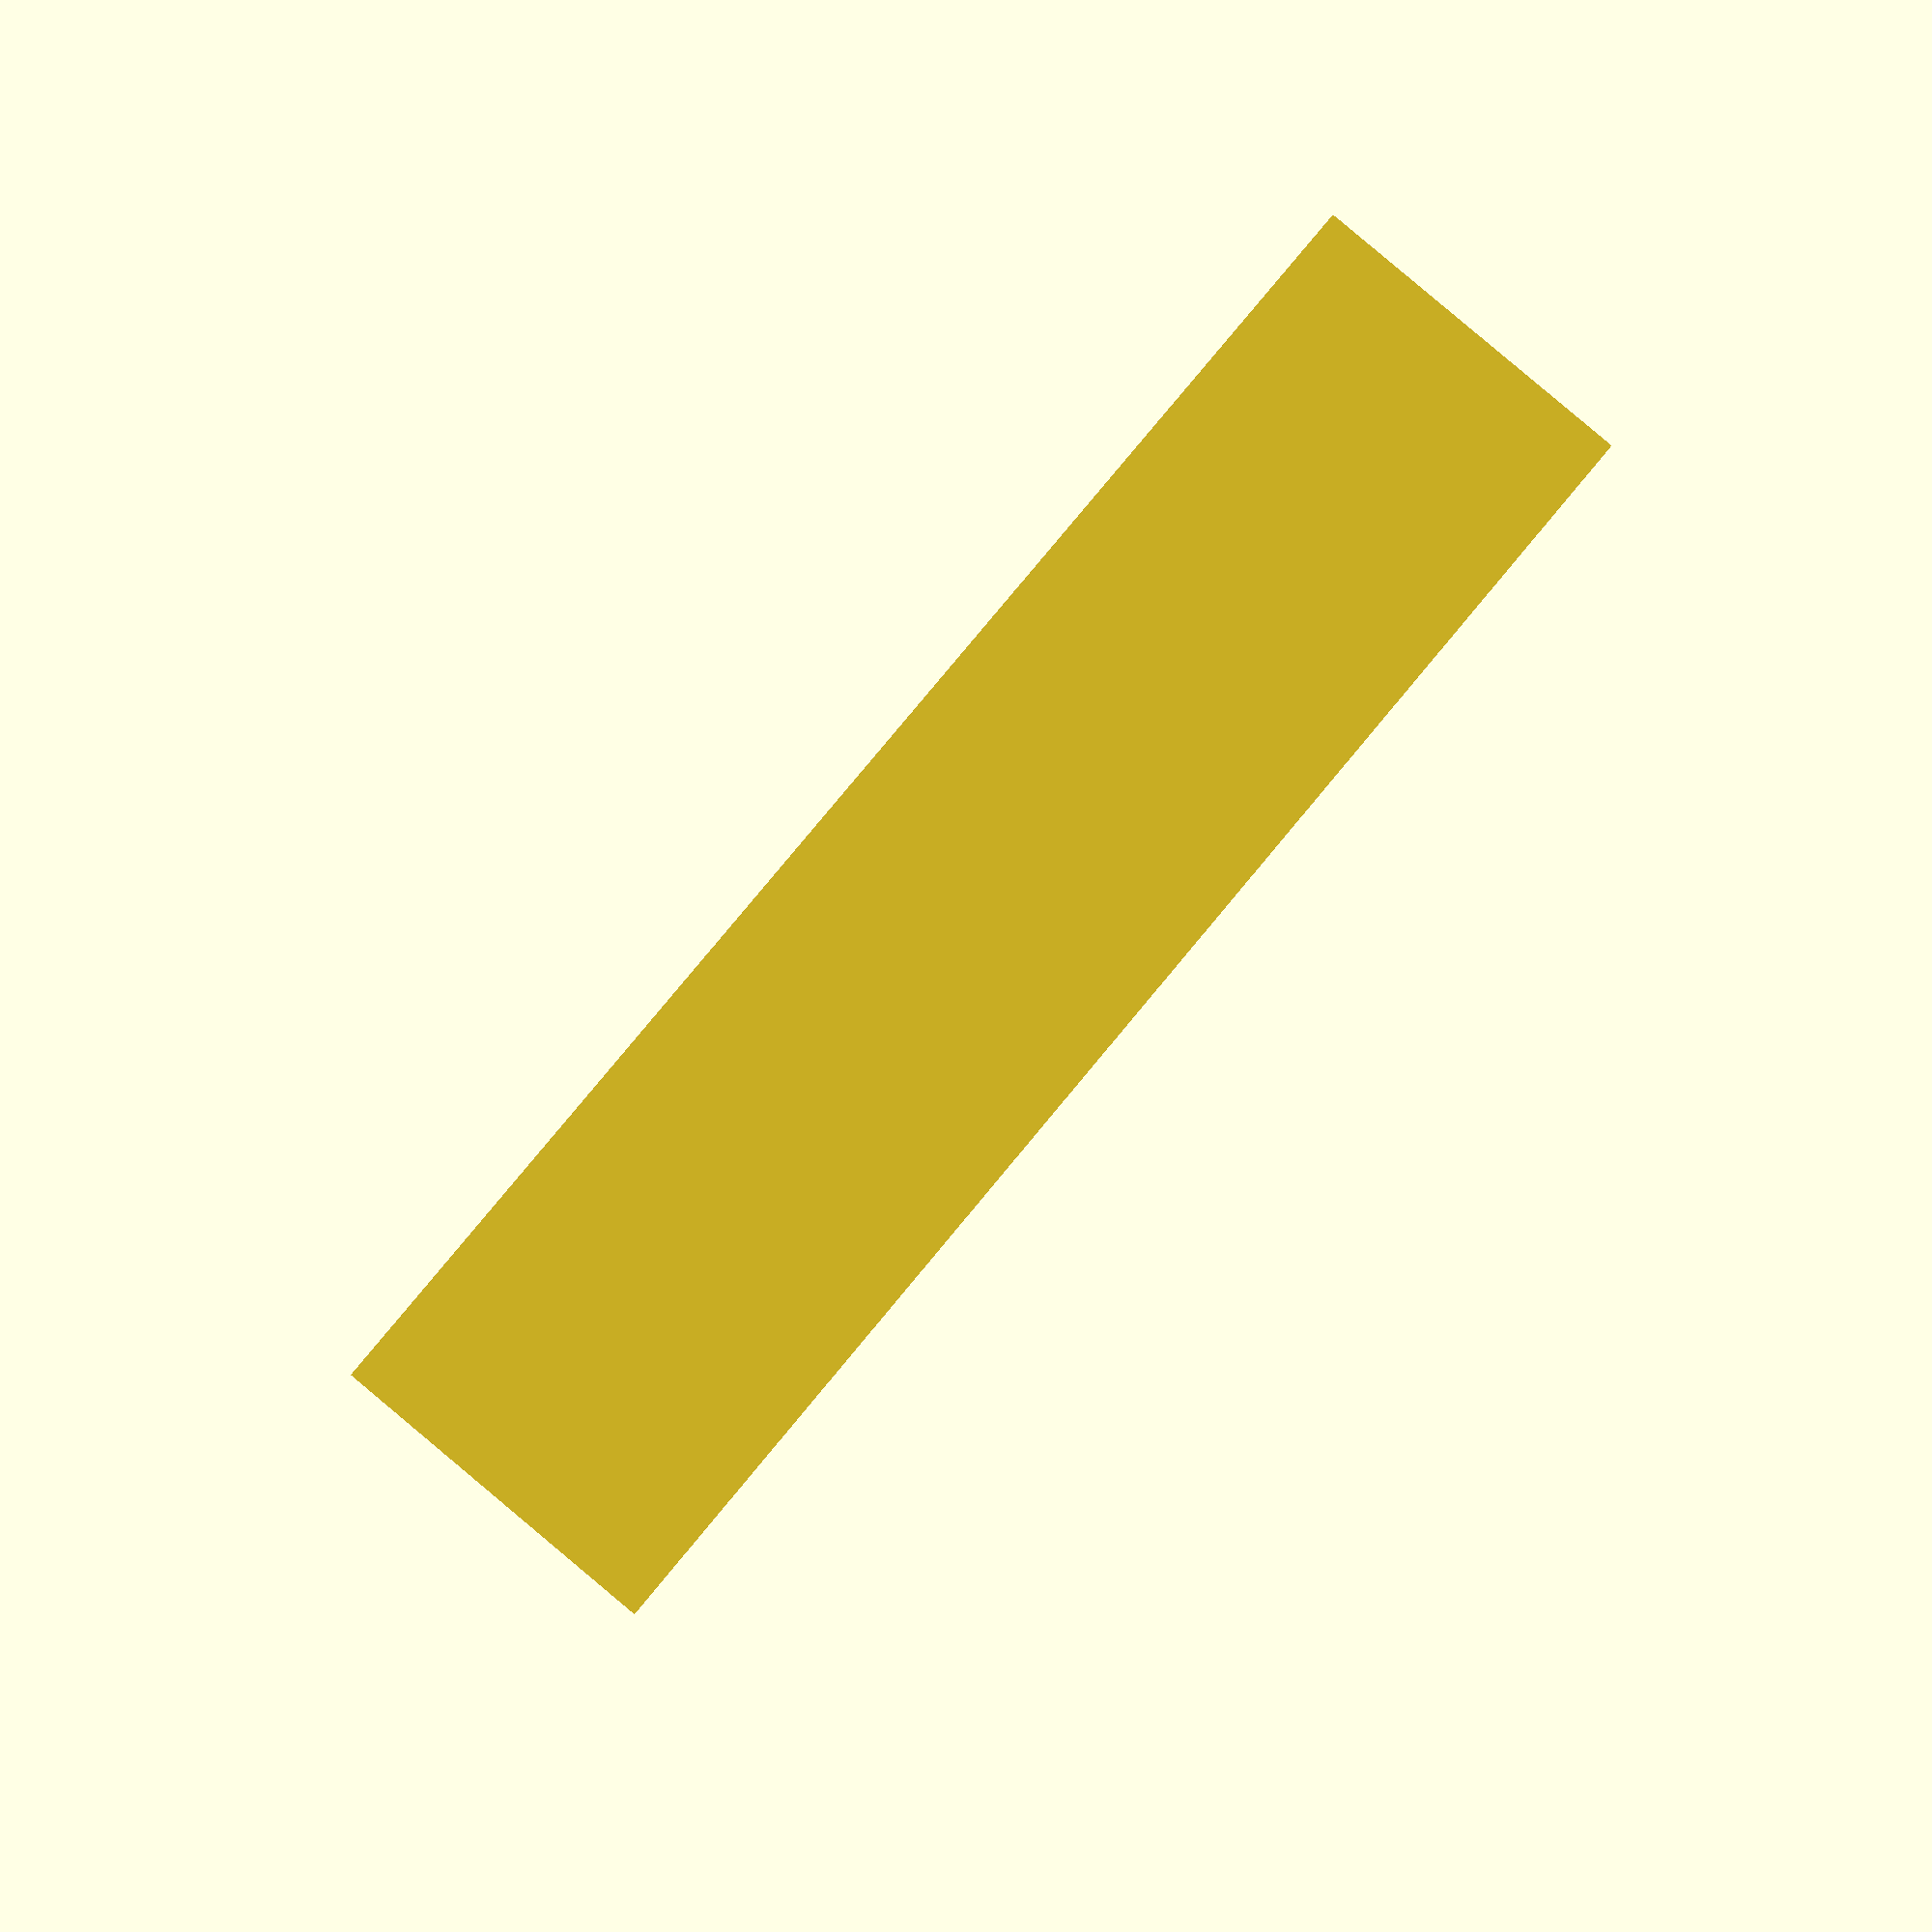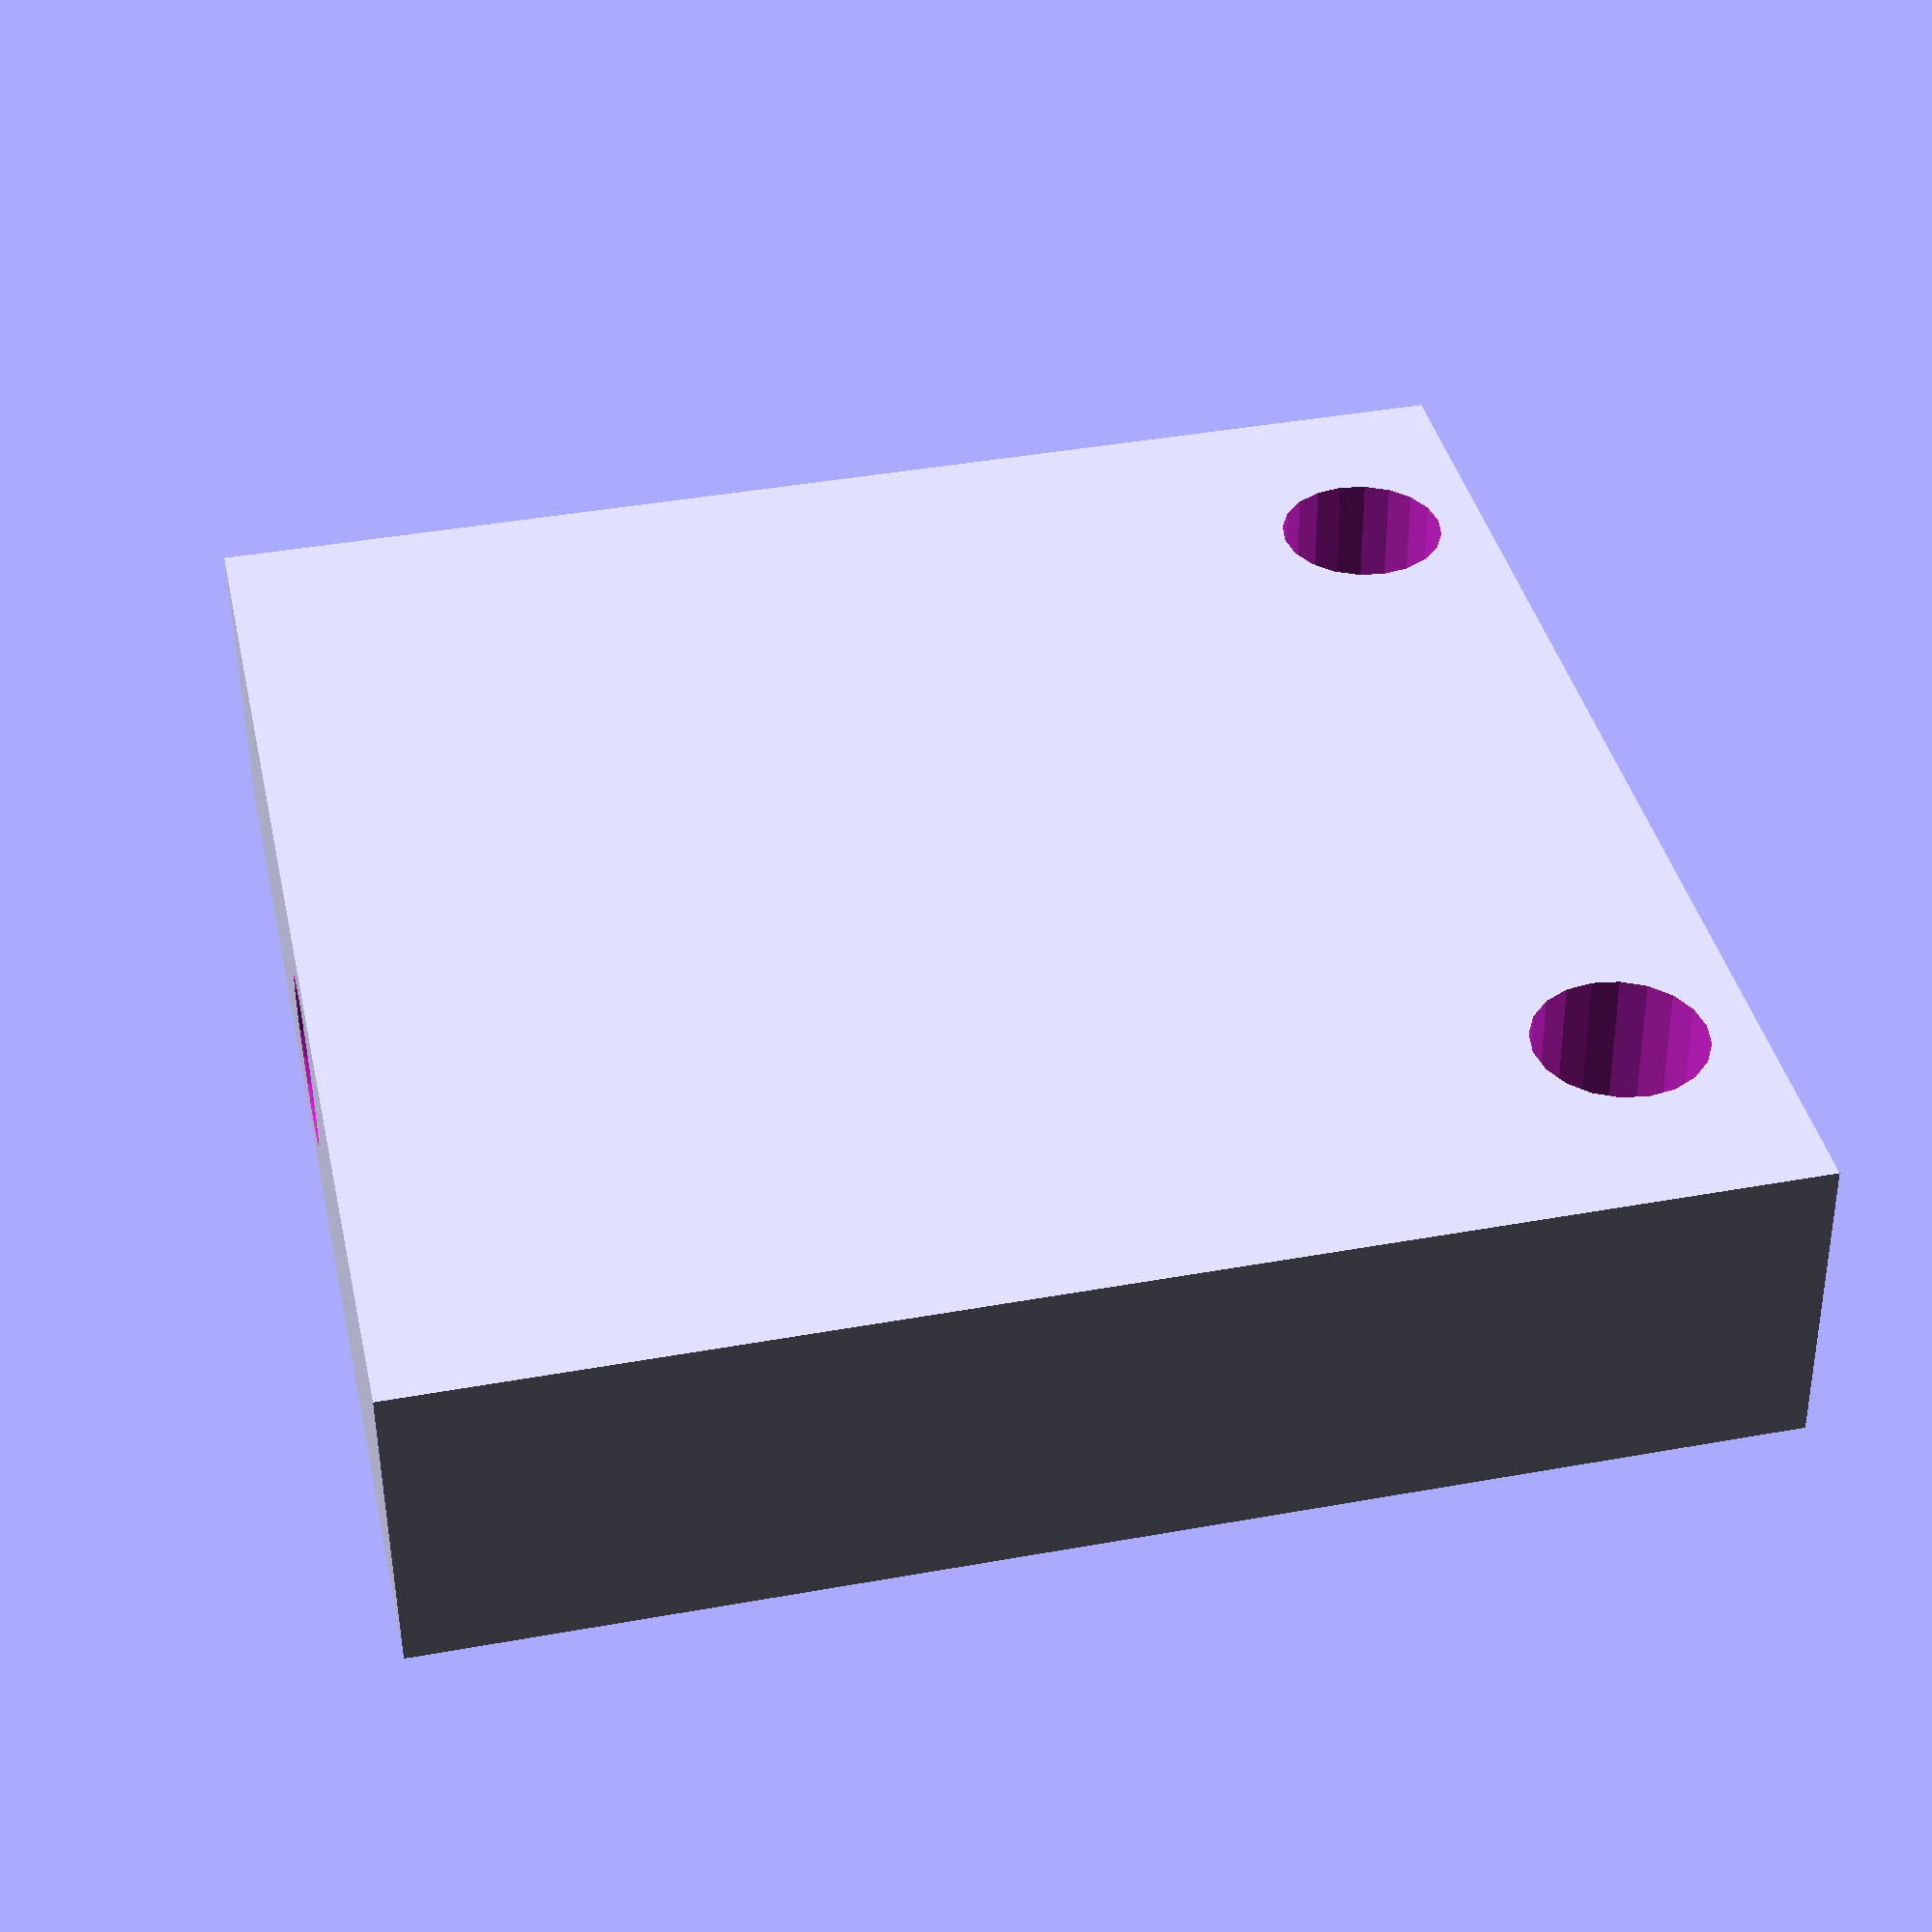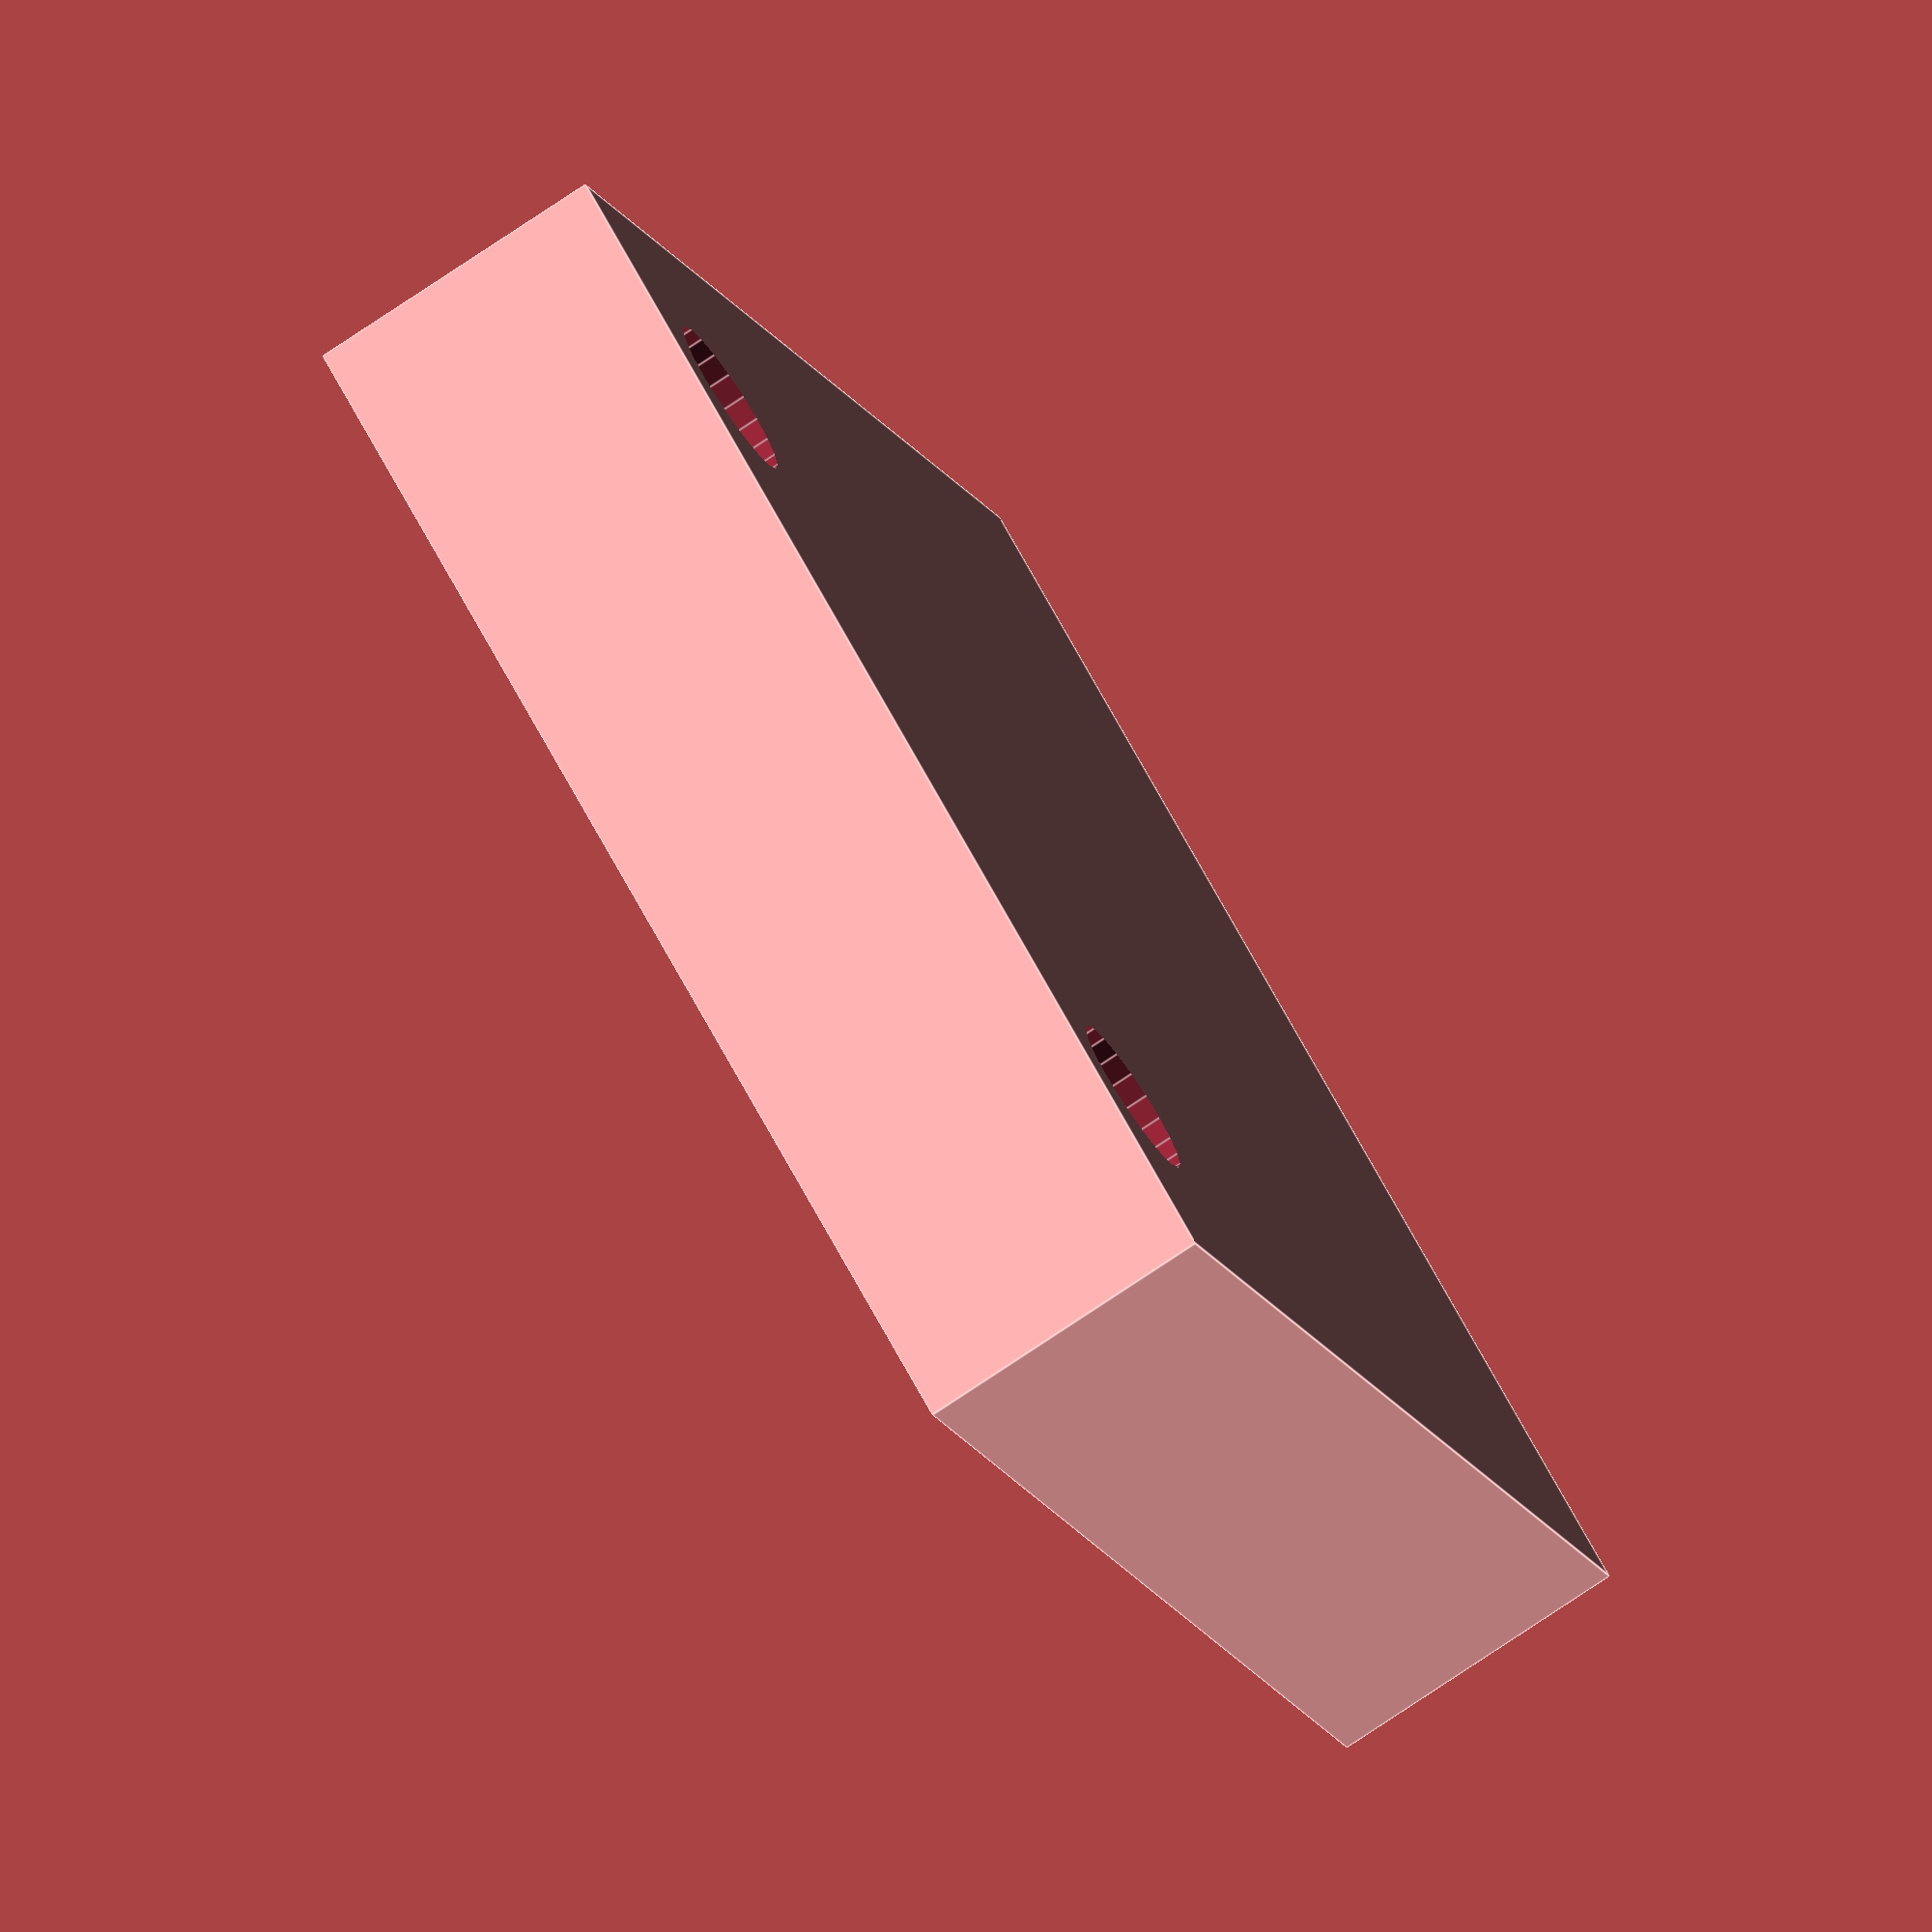
<openscad>
difference(){
    front();
        
        

    translate([65,115,2]){
    rotate([0,0,180]){
        car();
        }
    }
    
    
    translate([-6,58.5,-30]){
    cylinder(30, 3.2, 3.2, $fn=20);
}
translate([-15,42,25]){
    rotate([0,90,0]){
        cylinder(30, 3.2, 3.2, $fn=20);
    }
}

translate([-15,75,25]){
    rotate([0,90,0]){
        cylinder(30, 3.2, 3.2, $fn=20);
    }
}
    
    
    
    
}



module front(){
    
    translate([-12,33.5,-20]){
        cube([12,50,50]);
    }
    /*
    translate([0,-2,0]){
        cube([10,119,39]);
        }
    translate([0,-2,0]){
        cube([50,15,39]);
        }
    
    translate([0,102,0]){
        cube([50,15,39]);
        }
    */
    }
        
module car(){    
    difference()
    {
        cube([55,115,35]);

        translate([10,10,-2])
        cube(95,90,55);
    }
    
}
</openscad>
<views>
elev=276.0 azim=357.8 roll=219.9 proj=p view=wireframe
elev=318.4 azim=272.9 roll=257.7 proj=p view=solid
elev=15.4 azim=150.9 roll=18.3 proj=o view=edges
</views>
